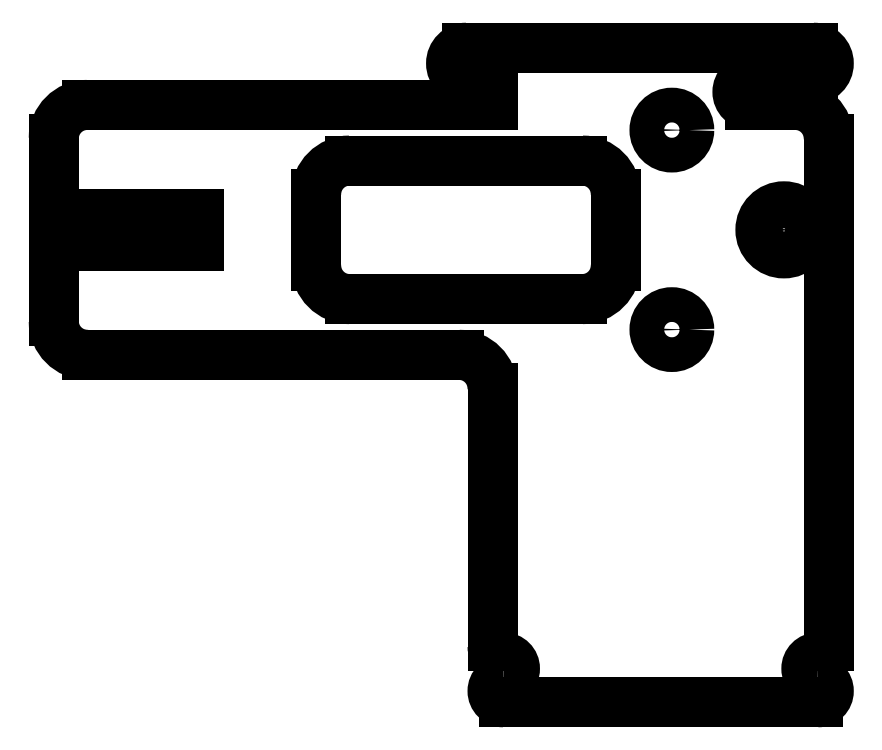
<metadata>
{"format":"dxf","ext":"dxf","renderer":"ezdxf+matplotlib","layout":"modelspace","background":"white","min_lineweight":24,"dpi":150}
</metadata>
<code>
0
SECTION
2
ENTITIES
0
ARC
8
Shape2DView014
10
-73
20
-8.15
30
0
40
3
50
180
51
-90
0
LINE
8
Shape2DView014
10
-76
20
-8.15
30
0
11
-76
21
8.15
31
0
0
LINE
8
Shape2DView014
10
-39.85
20
-11.15
30
0
11
-73
21
-11.15
31
0
0
ARC
8
Shape2DView014
10
-73
20
8.15
30
0
40
3
50
90
51
180
0
ARC
8
Shape2DView014
10
-39.85
20
-14.15
30
0
40
3
50
0
51
90
0
LINE
8
Shape2DView014
10
-73
20
11.15
30
0
11
-36.85
21
11.15
31
0
0
LINE
8
Shape2DView014
10
-36.85
20
-37.15
30
0
11
-36.85
21
-14.15
31
0
0
LINE
8
Shape2DView014
10
-36.85
20
13.45
30
0
11
-36.85
21
11.15
31
0
0
ARC
8
Shape2DView014
10
-35.85
20
-37.15
30
0
40
1
50
180
51
-90
0
LINE
8
Shape2DView014
10
-39.15
20
13.45
30
0
11
-36.85
21
13.45
31
0
0
ARC
8
Shape2DView014
10
-35.85
20
-39.15
30
0
40
1
50
-90
51
90
0
ARC
8
Shape2DView014
10
-39.15
20
14.85
30
0
40
1.4
50
90
51
-90
0
ARC
8
Shape2DView014
10
-35.85
20
-41.15
30
0
40
1
50
90
51
-90
0
LINE
8
Shape2DView014
10
-8.25
20
16.25
30
0
11
-39.15
21
16.25
31
0
0
LINE
8
Shape2DView014
10
-7.85
20
-42.15
30
0
11
-35.85
21
-42.15
31
0
0
ARC
8
Shape2DView014
10
-8.25
20
14.85
30
0
40
1.4
50
-90
51
90
0
ARC
8
Shape2DView014
10
-7.85
20
-41.15
30
0
40
1
50
-90
51
90
0
LINE
8
Shape2DView014
10
-13.85
20
13.45
30
0
11
-8.25
21
13.45
31
0
0
ARC
8
Shape2DView014
10
-7.85
20
-39.15
30
0
40
1
50
90
51
-90
0
ARC
8
Shape2DView014
10
-13.85
20
12.3
30
0
40
1.15
50
90
51
-90
0
ARC
8
Shape2DView014
10
-7.85
20
-37.15
30
0
40
1
50
-90
51
0
0
LINE
8
Shape2DView014
10
-13.85
20
11.15
30
0
11
-9.85
21
11.15
31
0
0
LINE
8
Shape2DView014
10
-6.85
20
-11.15
30
0
11
-6.85
21
-37.15
31
0
0
ARC
8
Shape2DView014
10
-9.85
20
8.15
30
0
40
3
50
0
51
90
0
LINE
8
Shape2DView014
10
-6.85
20
8.15
30
0
11
-6.85
21
-11.15
31
0
0
CIRCLE
8
Shape2DView014
10
-20.85
20
8.9
40
1.55
0
CIRCLE
8
Shape2DView014
10
-10.85
20
0
40
2.1
0
CIRCLE
8
Shape2DView014
10
-20.85
20
-8.9
40
1.55
0
ARC
8
Shape2DView014
10
-49.59
20
3.181
30
0
40
3
50
90
51
180
0
LINE
8
Shape2DView014
10
-49.59
20
6.181
30
0
11
-28.85
21
6.181
31
0
0
LINE
8
Shape2DView014
10
-52.59
20
-3.181
30
0
11
-52.59
21
3.181
31
0
0
ARC
8
Shape2DView014
10
-28.85
20
3.181
30
0
40
3
50
-8.481e-15
51
90
0
ARC
8
Shape2DView014
10
-49.59
20
-3.181
30
0
40
3
50
-180
51
-90
0
LINE
8
Shape2DView014
10
-25.85
20
3.181
30
0
11
-25.85
21
-3.181
31
0
0
LINE
8
Shape2DView014
10
-28.85
20
-6.181
30
0
11
-49.59
21
-6.181
31
0
0
ARC
8
Shape2DView014
10
-28.85
20
-3.181
30
0
40
3
50
-90
51
-8.481e-15
0
LINE
8
Shape2DView014
10
-68
20
1.4
30
0
11
-63
21
1.4
31
0
0
LINE
8
Shape2DView014
10
-63
20
1.4
30
0
11
-63
21
-1.4
31
0
0
LINE
8
Shape2DView014
10
-63
20
-1.4
30
0
11
-68
21
-1.4
31
0
0
LINE
8
Shape2DView014
10
-68
20
-1.4
30
0
11
-73
21
-1.4
31
0
0
LINE
8
Shape2DView014
10
-73
20
-1.4
30
0
11
-73
21
1.4
31
0
0
LINE
8
Shape2DView014
10
-73
20
1.4
30
0
11
-68
21
1.4
31
0
0
ENDSEC
0
EOF

</code>
